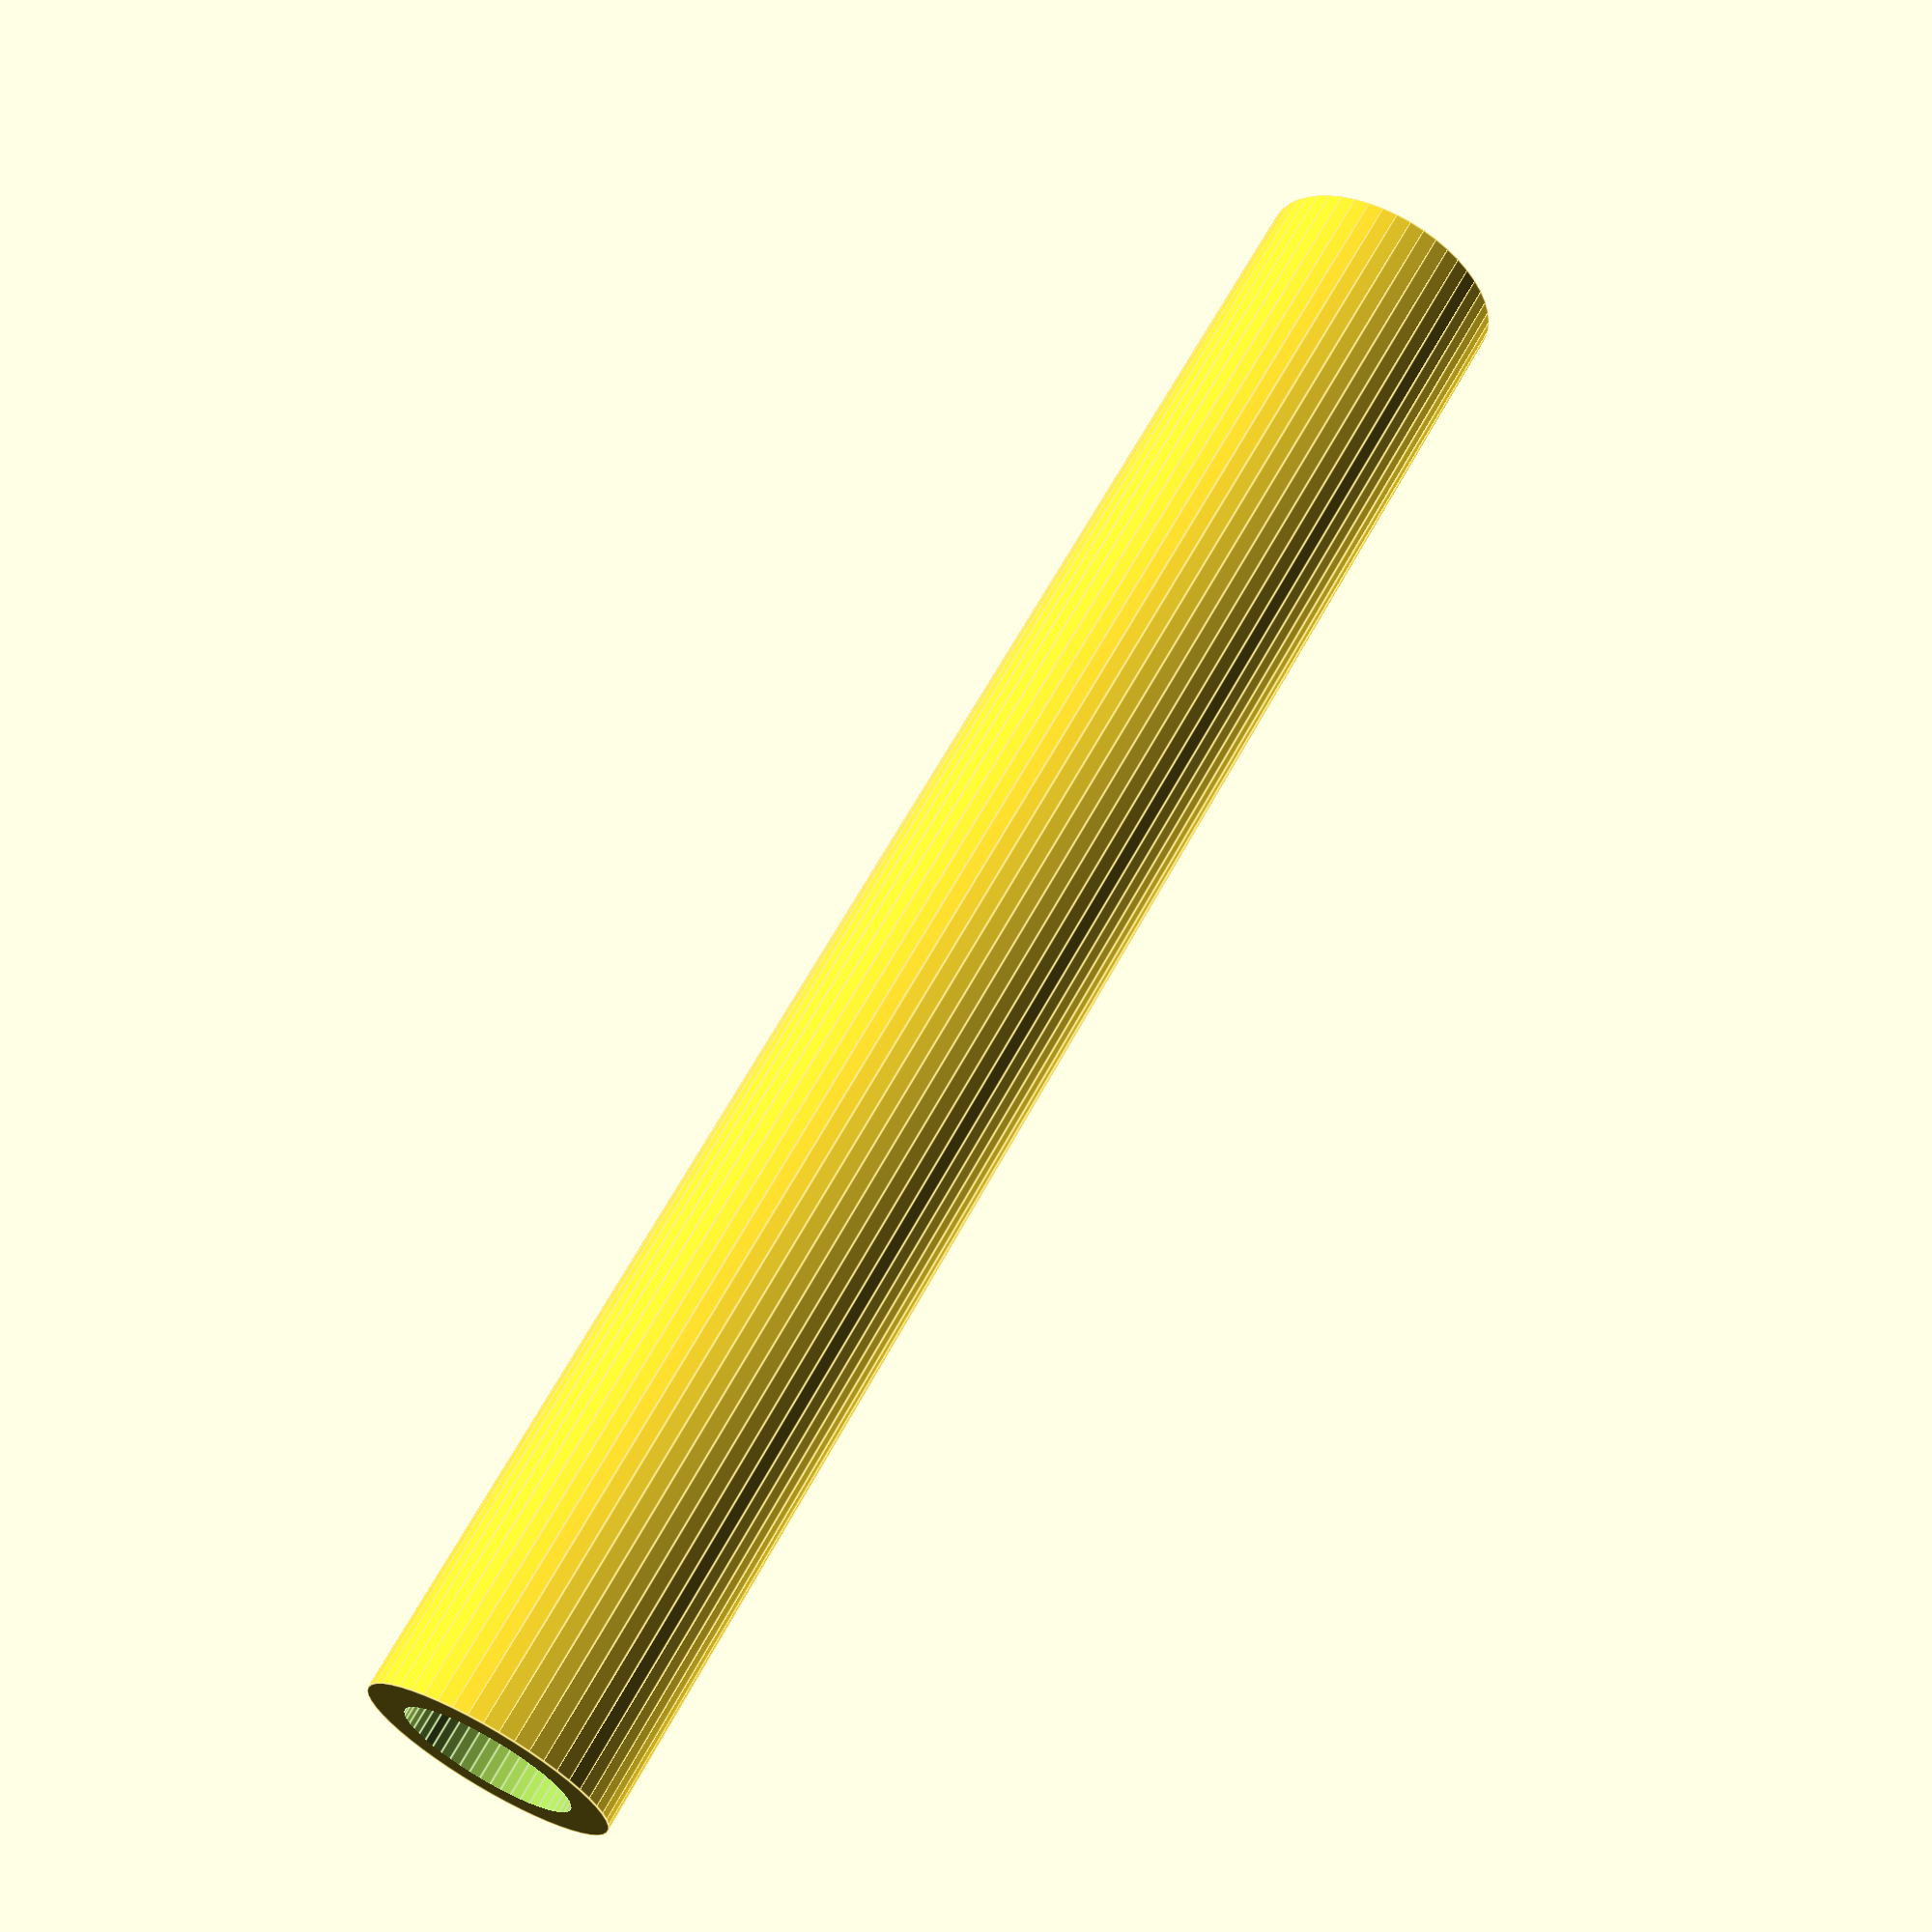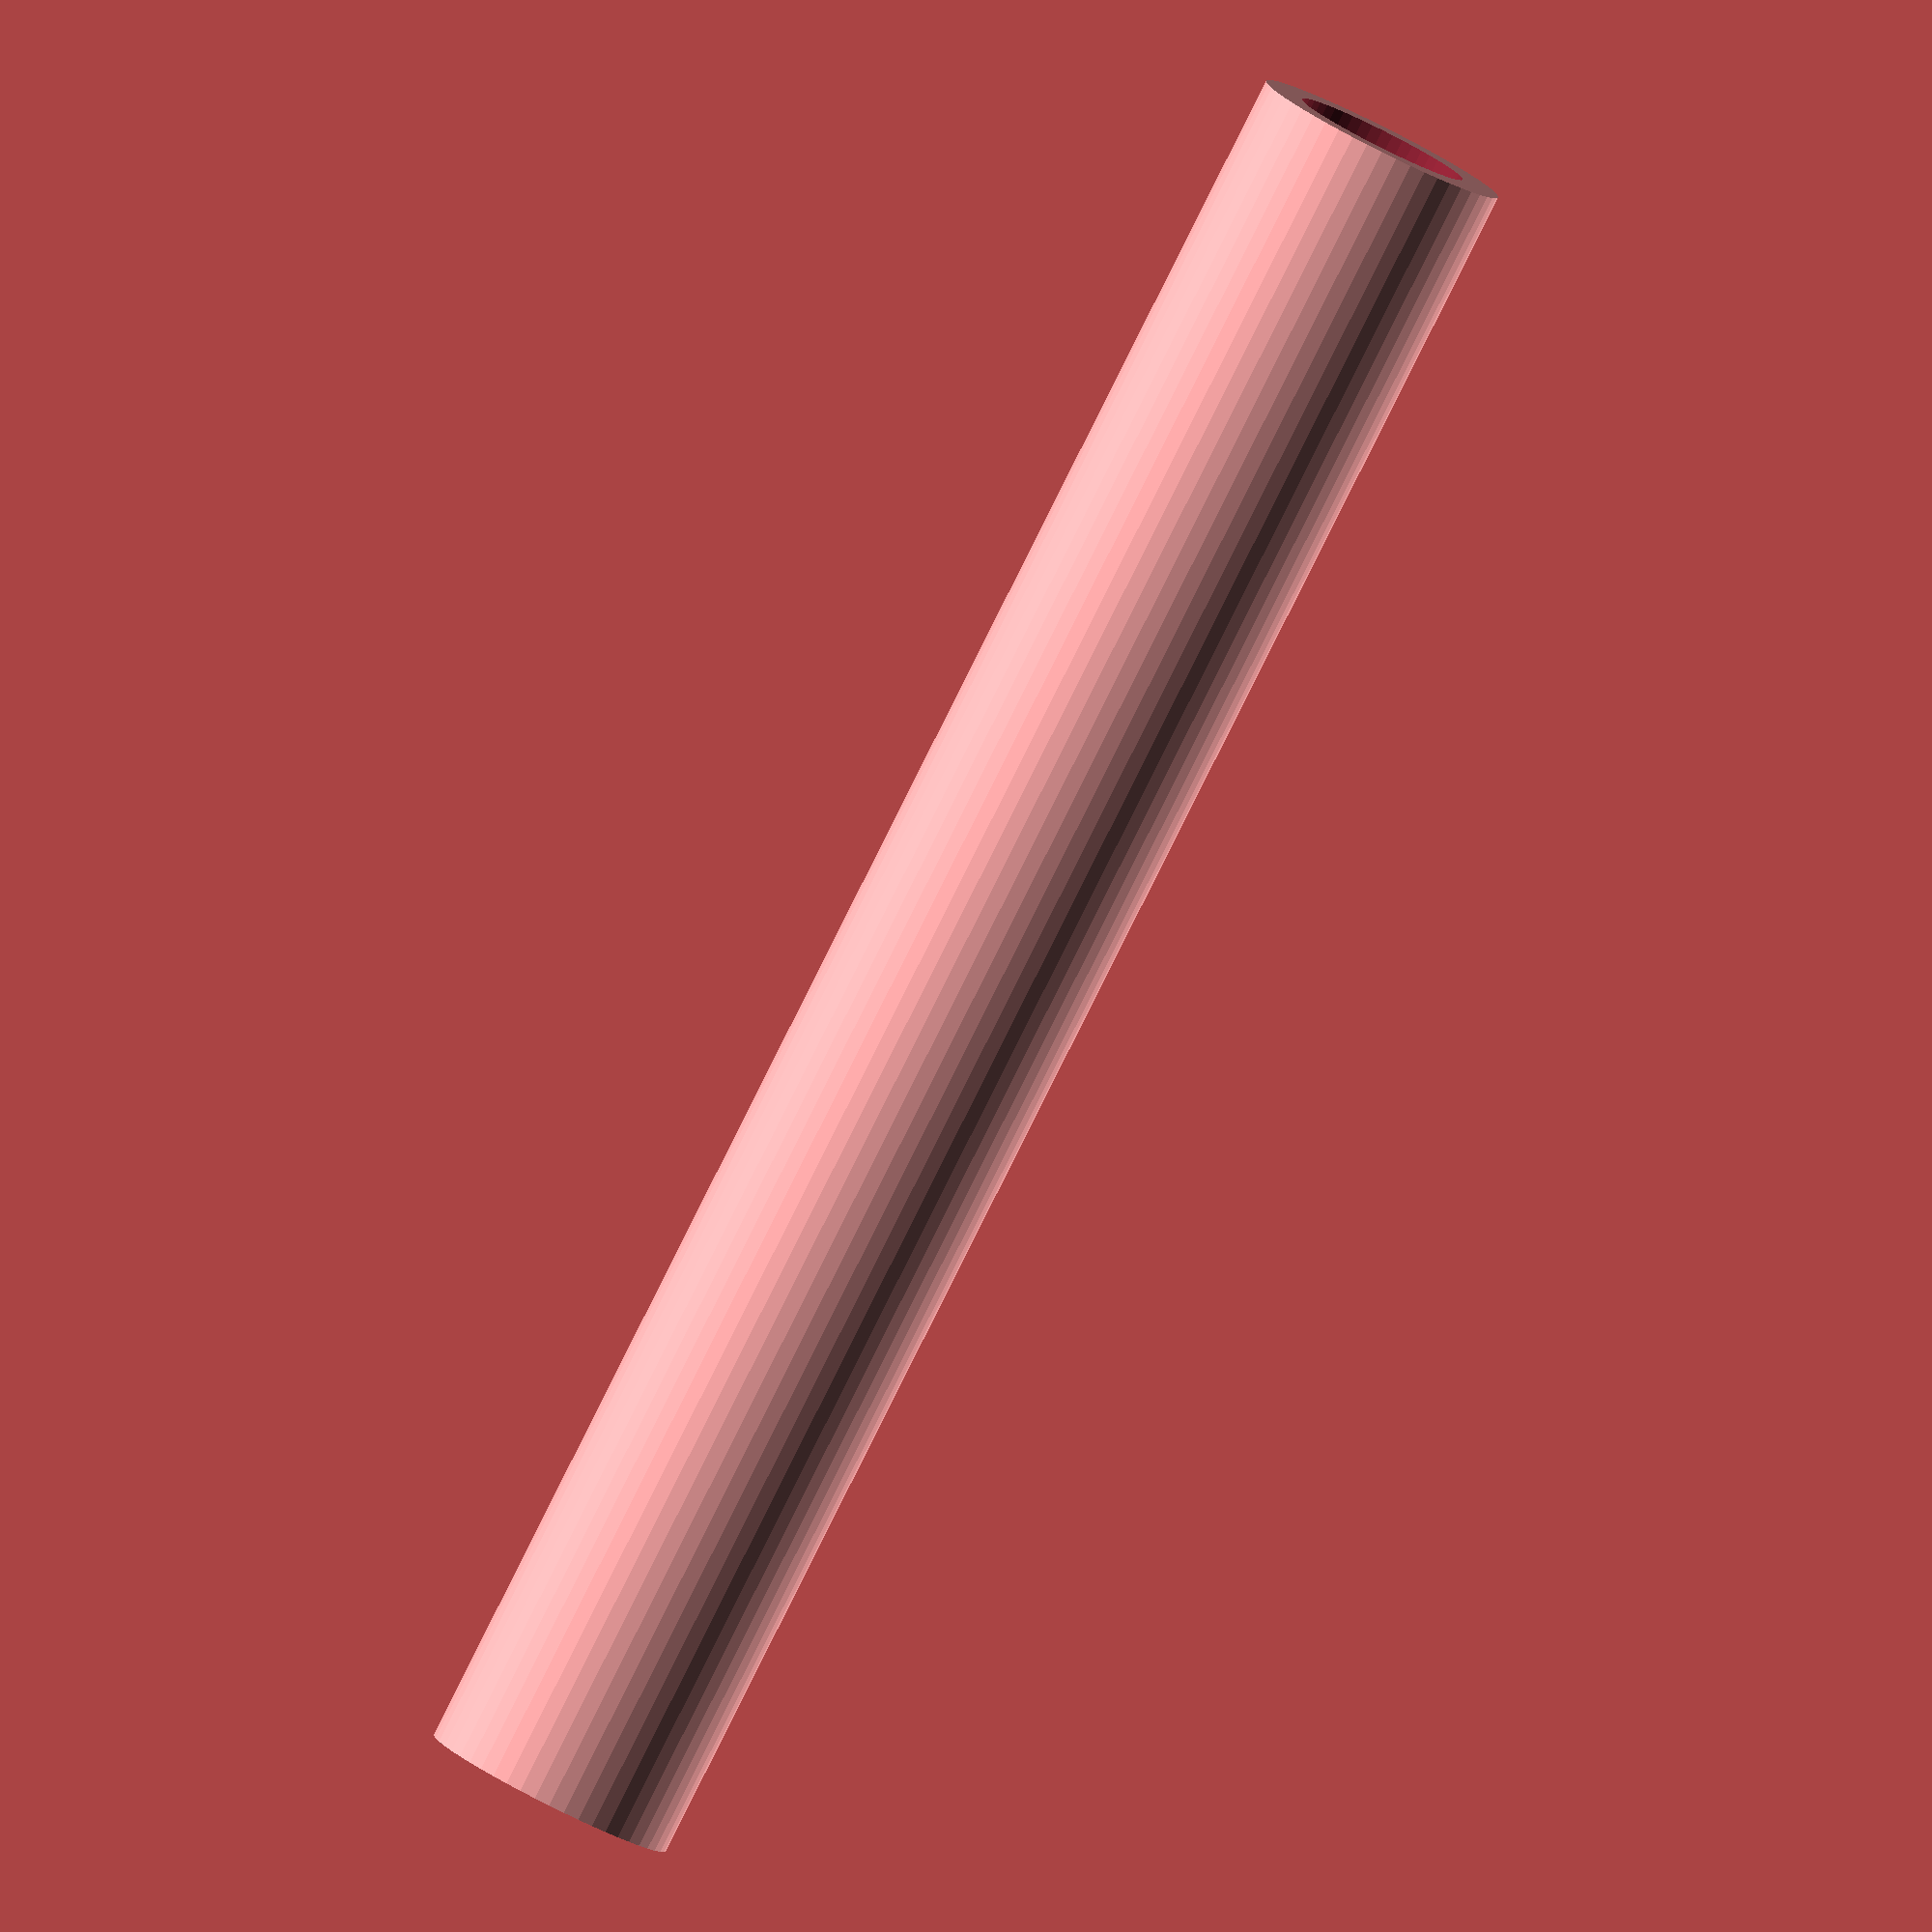
<openscad>
$fn = 50;


difference() {
	union() {
		translate(v = [0, 0, -46.5000000000]) {
			cylinder(h = 93, r = 6.5000000000);
		}
	}
	union() {
		translate(v = [0, 0, -100.0000000000]) {
			cylinder(h = 200, r = 4.5000000000);
		}
	}
}
</openscad>
<views>
elev=115.7 azim=295.7 roll=151.5 proj=p view=edges
elev=264.2 azim=234.3 roll=206.6 proj=o view=solid
</views>
